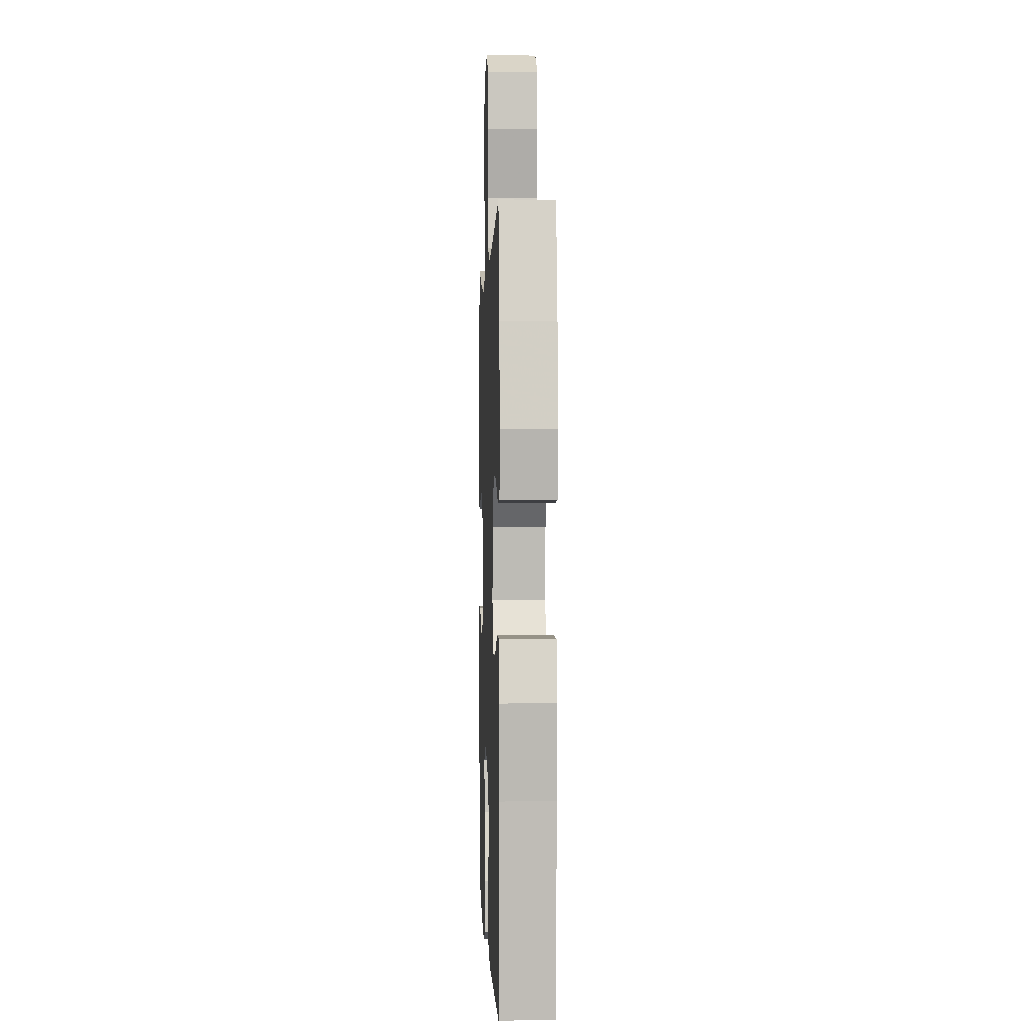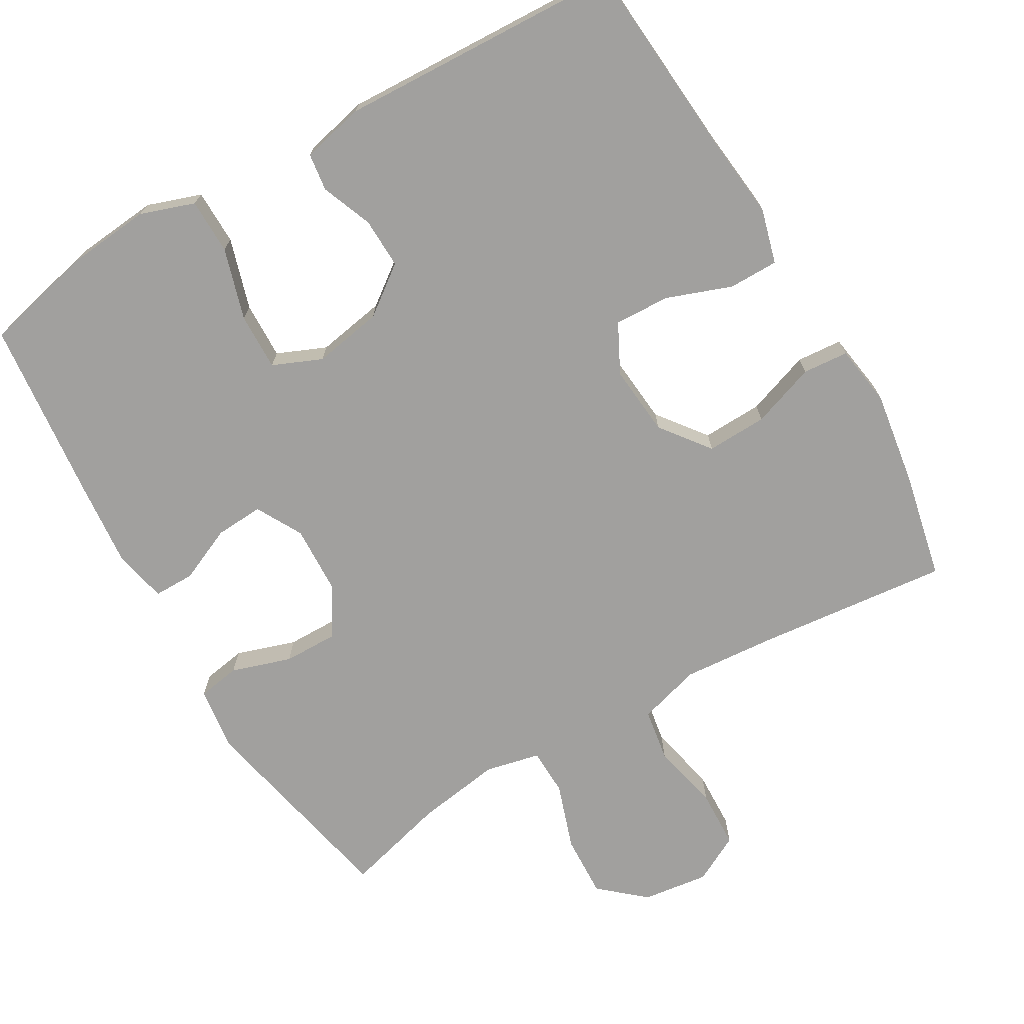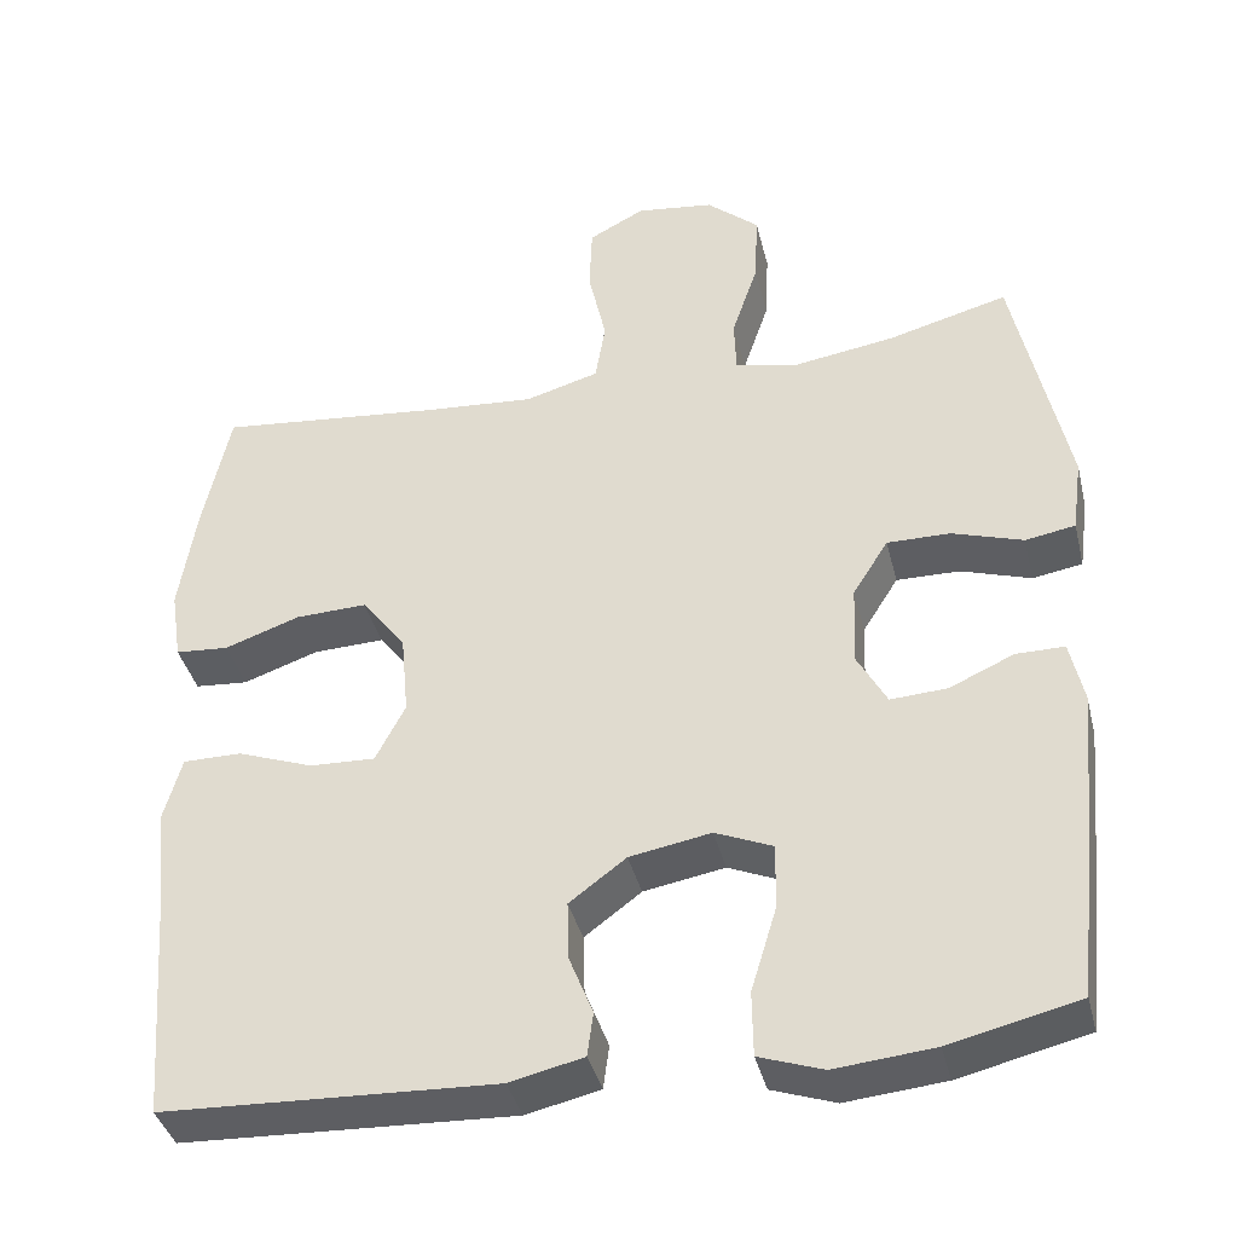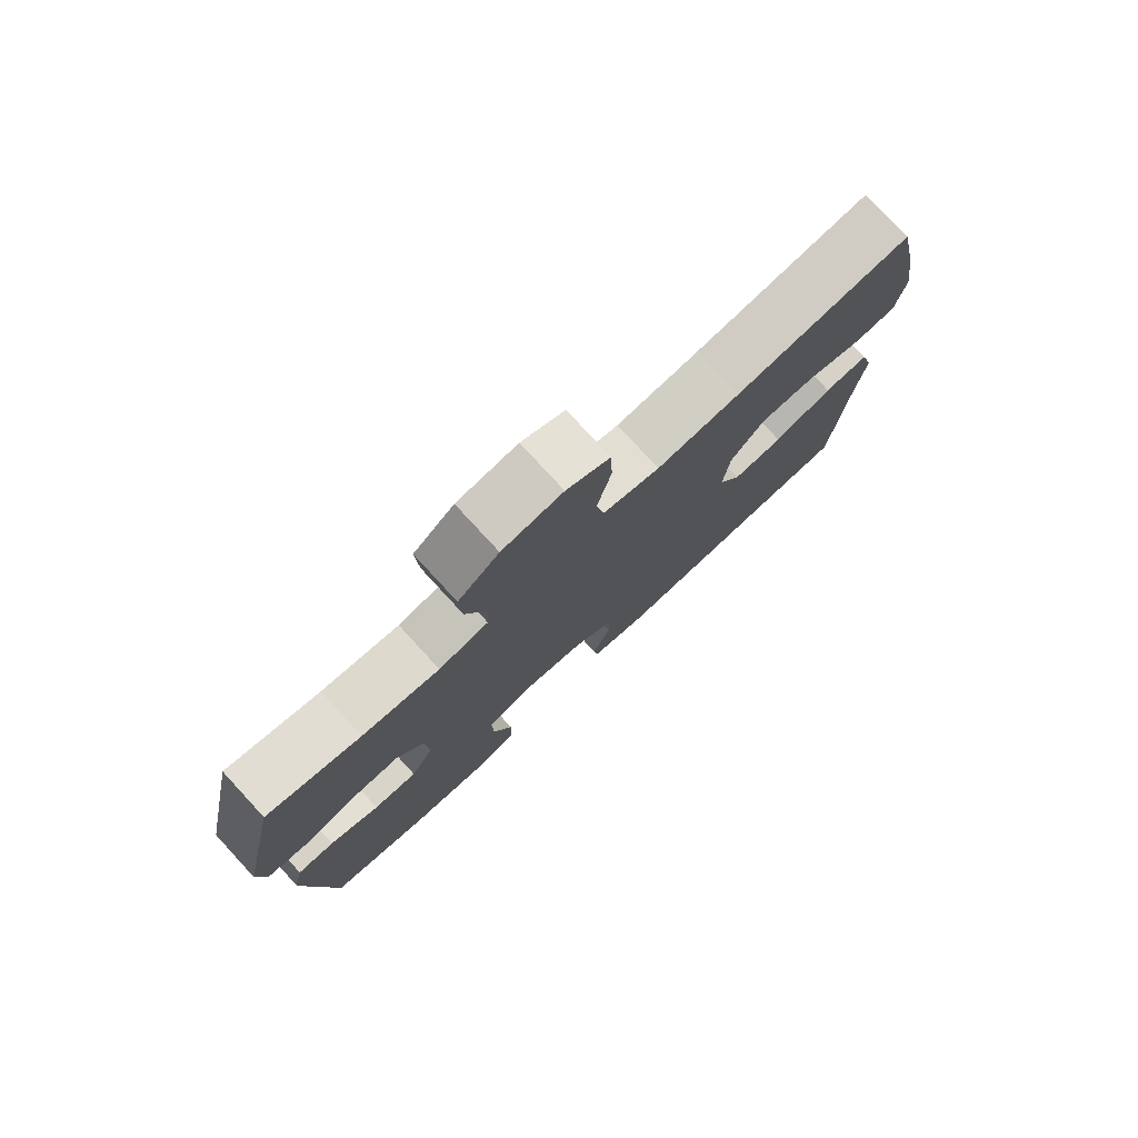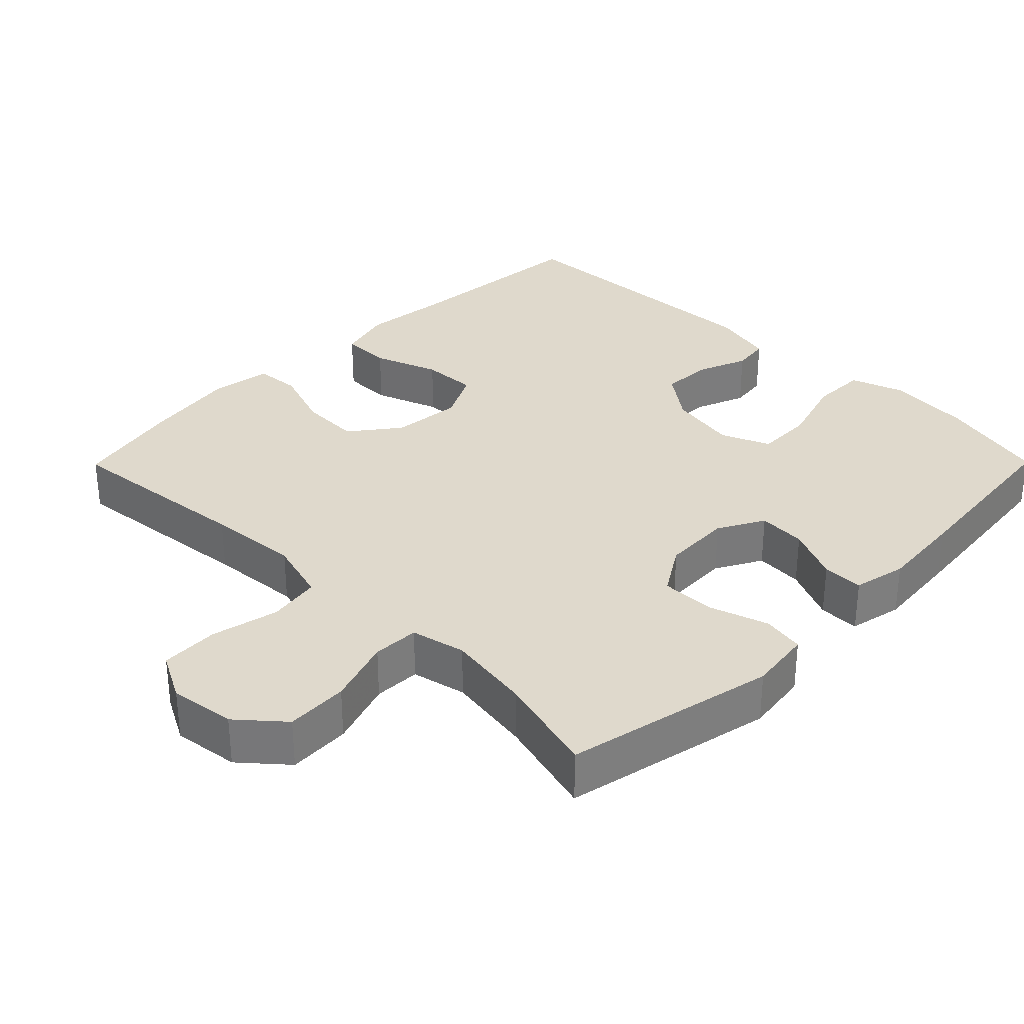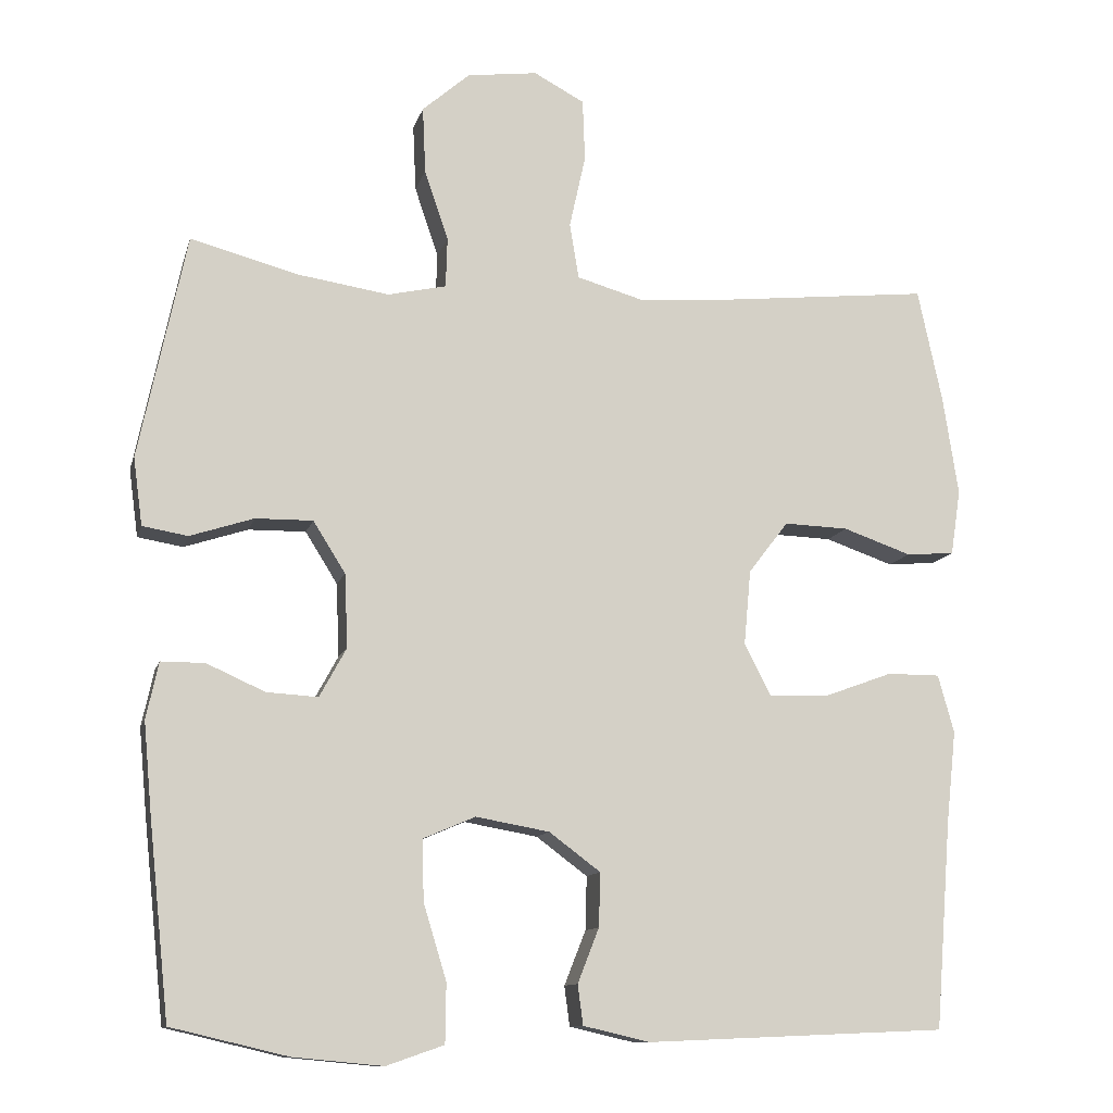
<metadata>
{"format":"obj","ext":"obj","renderer":"f3d","projection":"perspective","resolution":1024,"background":"white","views":[{"elev":1.0,"azim":-92.1,"up":"+Z"},{"elev":-71.8,"azim":-149.8,"up":"+Y"},{"elev":-39.0,"azim":13.6,"up":"+Z"},{"elev":78.5,"azim":137.3,"up":"+Z"},{"elev":32.3,"azim":44.7,"up":"+Y"},{"elev":-11.5,"azim":166.3,"up":"+Z"}]}
</metadata>
<code>
v -0.5 0.07 -0.5
v -0.521 0.07 -0.229
v -0.534 0.07 -0.109
v -0.513 0.07 -0.033
v -0.444 0.07 -0.033
v -0.354 0.07 -0.066
v -0.277 0.07 -0.069
v -0.242 0.07 -0.001
v -0.251 0.07 0.097
v -0.303 0.07 0.165
v -0.387 0.07 0.162
v -0.476 0.07 0.131
v -0.539 0.07 0.136
v -0.552 0.07 0.221
v -0.532 0.07 0.351
v -0.5 0.07 0.5
v -0.232 0.07 0.472
v -0.104 0.07 0.462
v -0.017 0.07 0.487
v -0.005 0.07 0.56
v -0.026 0.07 0.655
v -0.023 0.07 0.736
v 0.043 0.07 0.771
v 0.135 0.07 0.759
v 0.197 0.07 0.705
v 0.193 0.07 0.618
v 0.162 0.07 0.526
v 0.164 0.07 0.461
v 0.24 0.07 0.444
v 0.358 0.07 0.462
v 0.5 0.07 0.5
v 0.562 0.07 0.206
v 0.55 0.07 0.118
v 0.491 0.07 0.108
v 0.408 0.07 0.135
v 0.333 0.07 0.136
v 0.291 0.07 0.069
v 0.287 0.07 -0.027
v 0.322 0.07 -0.091
v 0.389 0.07 -0.087
v 0.465 0.07 -0.053
v 0.522 0.07 -0.053
v 0.538 0.07 -0.127
v 0.527 0.07 -0.245
v 0.5 0.07 -0.5
v 0.348 0.07 -0.536
v 0.231 0.07 -0.547
v 0.156 0.07 -0.521
v 0.155 0.07 -0.444
v 0.185 0.07 -0.345
v 0.187 0.07 -0.266
v 0.119 0.07 -0.237
v 0.023 0.07 -0.254
v -0.044 0.07 -0.304
v -0.042 0.07 -0.374
v -0.014 0.07 -0.445
v -0.021 0.07 -0.497
v -0.108 0.07 -0.517
v -0.5 0 -0.5
v -0.521 0 -0.229
v -0.534 0 -0.109
v -0.513 0 -0.033
v -0.444 0 -0.033
v -0.354 0 -0.066
v -0.277 0 -0.069
v -0.242 0 -0.001
v -0.251 0 0.097
v -0.303 0 0.165
v -0.387 0 0.162
v -0.476 0 0.131
v -0.539 0 0.136
v -0.552 0 0.221
v -0.532 0 0.351
v -0.5 0 0.5
v -0.232 0 0.472
v -0.104 0 0.462
v -0.017 0 0.487
v -0.005 0 0.56
v -0.026 0 0.655
v -0.023 0 0.736
v 0.043 0 0.771
v 0.135 0 0.759
v 0.197 0 0.705
v 0.193 0 0.618
v 0.162 0 0.526
v 0.164 0 0.461
v 0.24 0 0.444
v 0.358 0 0.462
v 0.5 0 0.5
v 0.562 0 0.206
v 0.55 0 0.118
v 0.491 0 0.108
v 0.408 0 0.135
v 0.333 0 0.136
v 0.291 0 0.069
v 0.287 0 -0.027
v 0.322 0 -0.091
v 0.389 0 -0.087
v 0.465 0 -0.053
v 0.522 0 -0.053
v 0.538 0 -0.127
v 0.527 0 -0.245
v 0.5 0 -0.5
v 0.348 0 -0.536
v 0.231 0 -0.547
v 0.156 0 -0.521
v 0.155 0 -0.444
v 0.185 0 -0.345
v 0.187 0 -0.266
v 0.119 0 -0.237
v 0.023 0 -0.254
v -0.044 0 -0.304
v -0.042 0 -0.374
v -0.014 0 -0.445
v -0.021 0 -0.497
v -0.108 0 -0.517
f 55 56 57 58
f 54 55 58 1
f 53 54 1 2
f 52 53 2 3
f 47 48 49 50
f 47 50 51
f 46 47 51
f 45 46 51
f 44 45 51
f 43 44 51 52
f 40 41 42 43
f 39 40 43 52
f 32 33 34 35
f 30 31 32 35
f 29 30 35 36
f 28 29 36 37
f 24 25 26 27
f 24 27 28
f 23 24 28
f 20 21 22 23
f 19 20 23 28
f 18 19 28 37
f 14 15 16 17
f 11 12 13 14
f 10 11 14 17
f 9 10 17 18
f 3 4 5 6
f 3 6 7
f 38 39 52 3
f 8 9 18 37
f 7 8 37 38
f 3 7 38
f 116 115 114 113
f 59 116 113 112
f 60 59 112 111
f 61 60 111 110
f 108 107 106 105
f 109 108 105
f 109 105 104
f 109 104 103
f 109 103 102
f 110 109 102 101
f 101 100 99 98
f 110 101 98 97
f 93 92 91 90
f 93 90 89 88
f 94 93 88 87
f 95 94 87 86
f 85 84 83 82
f 86 85 82
f 86 82 81
f 81 80 79 78
f 86 81 78 77
f 95 86 77 76
f 75 74 73 72
f 72 71 70 69
f 75 72 69 68
f 76 75 68 67
f 64 63 62 61
f 65 64 61
f 61 110 97 96
f 95 76 67 66
f 96 95 66 65
f 96 65 61
f 1 59 60 2
f 2 60 61 3
f 3 61 62 4
f 4 62 63 5
f 5 63 64 6
f 6 64 65 7
f 7 65 66 8
f 8 66 67 9
f 9 67 68 10
f 10 68 69 11
f 11 69 70 12
f 12 70 71 13
f 13 71 72 14
f 14 72 73 15
f 15 73 74 16
f 16 74 75 17
f 17 75 76 18
f 18 76 77 19
f 19 77 78 20
f 20 78 79 21
f 21 79 80 22
f 22 80 81 23
f 23 81 82 24
f 24 82 83 25
f 25 83 84 26
f 26 84 85 27
f 27 85 86 28
f 28 86 87 29
f 29 87 88 30
f 30 88 89 31
f 31 89 90 32
f 32 90 91 33
f 33 91 92 34
f 34 92 93 35
f 35 93 94 36
f 36 94 95 37
f 37 95 96 38
f 38 96 97 39
f 39 97 98 40
f 40 98 99 41
f 41 99 100 42
f 42 100 101 43
f 43 101 102 44
f 44 102 103 45
f 45 103 104 46
f 46 104 105 47
f 47 105 106 48
f 48 106 107 49
f 49 107 108 50
f 50 108 109 51
f 51 109 110 52
f 52 110 111 53
f 53 111 112 54
f 54 112 113 55
f 55 113 114 56
f 56 114 115 57
f 57 115 116 58
f 58 116 59 1

</code>
